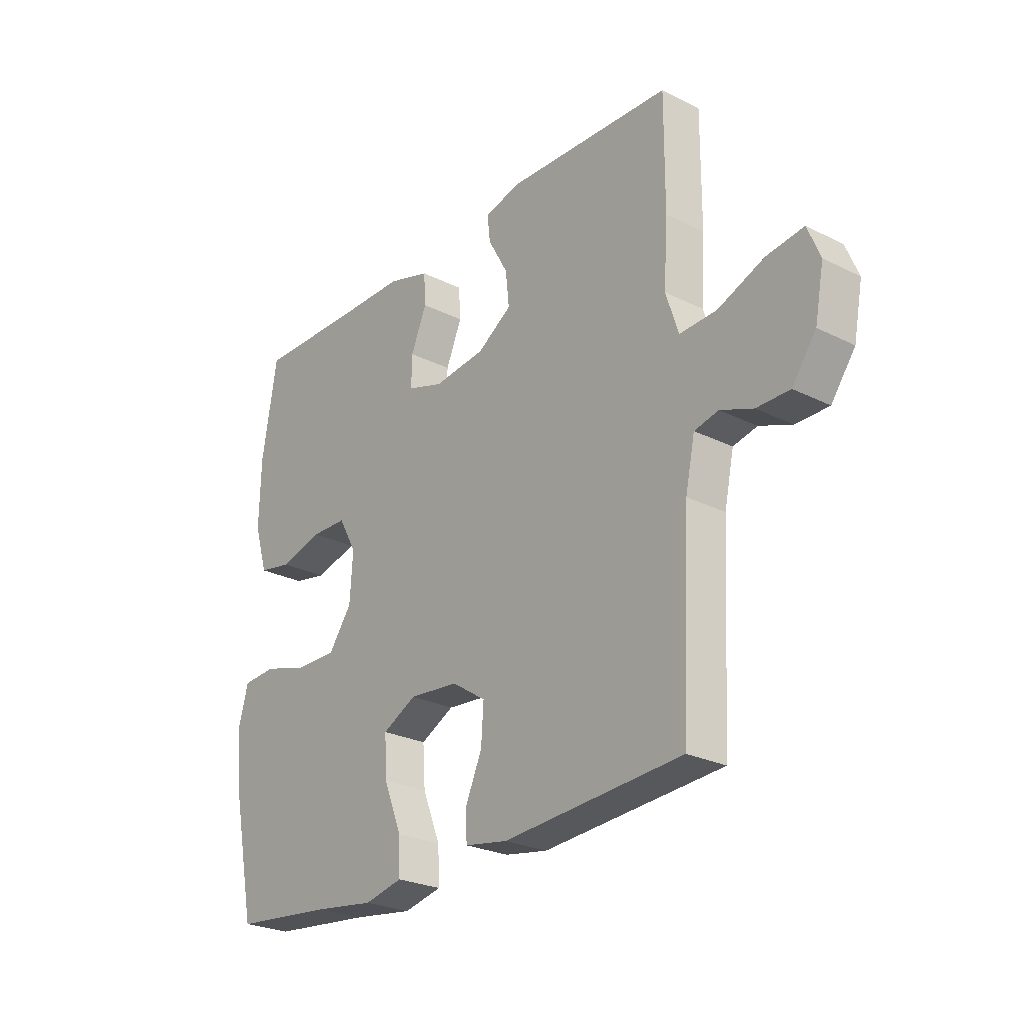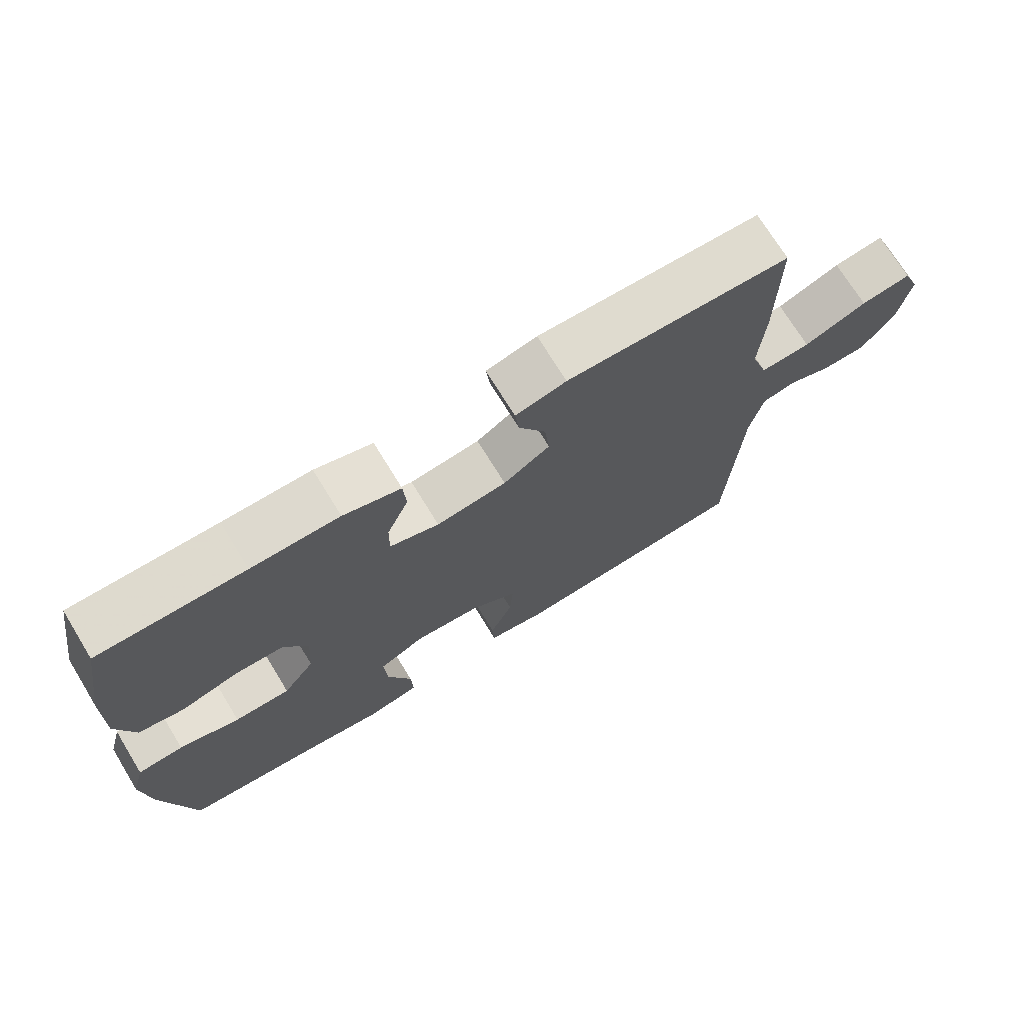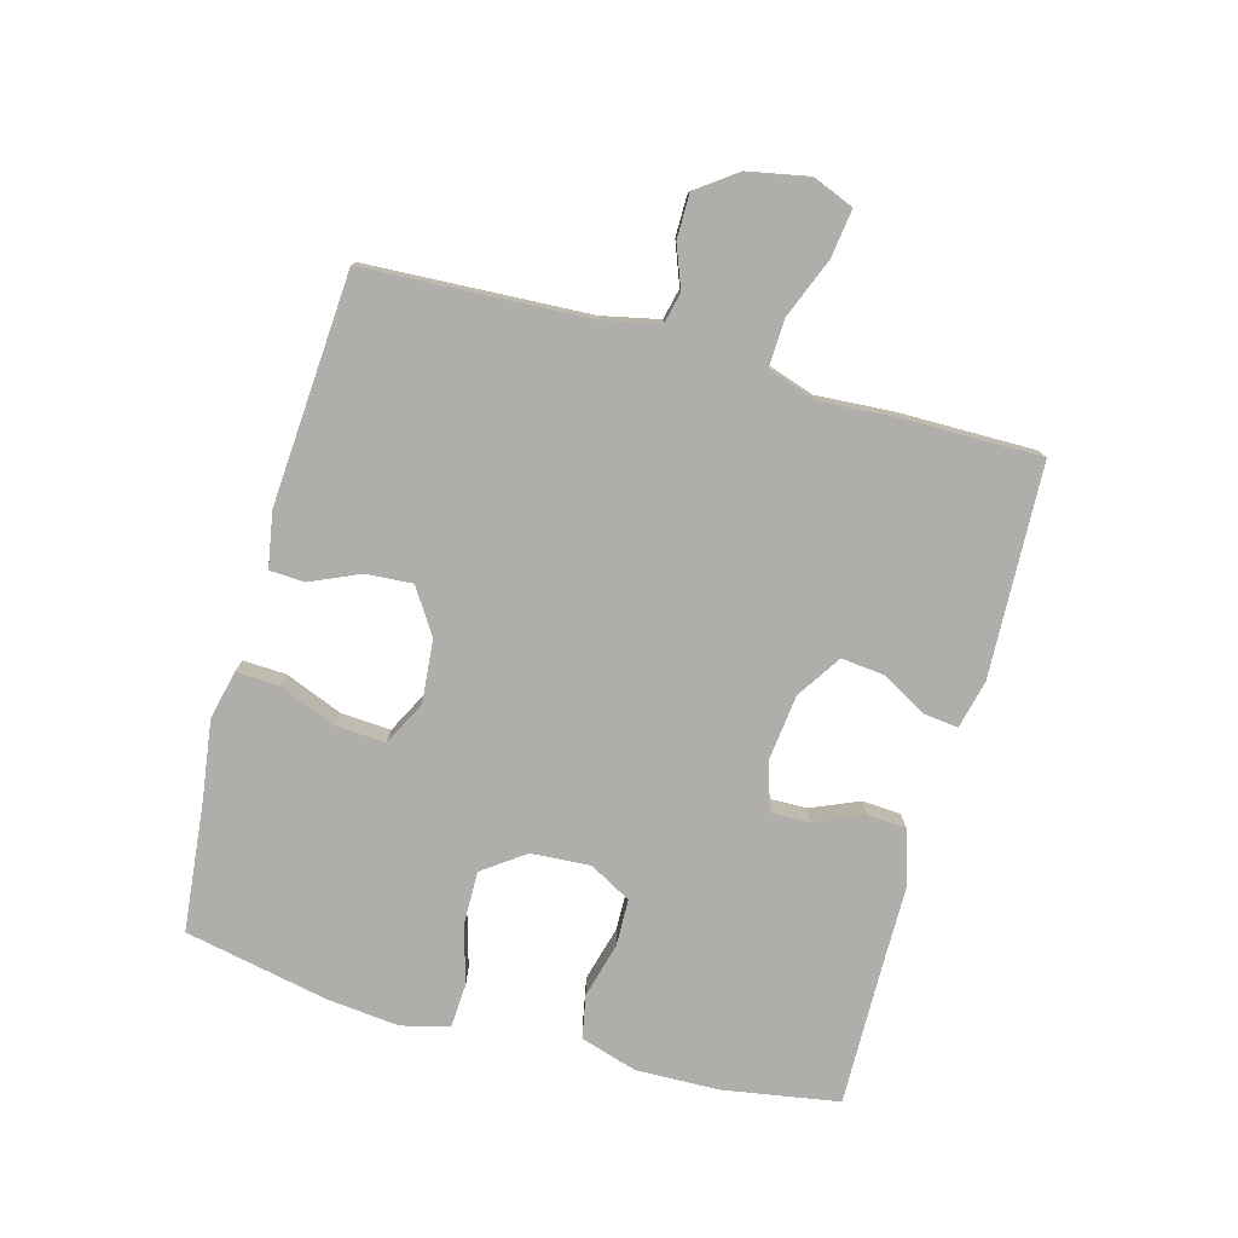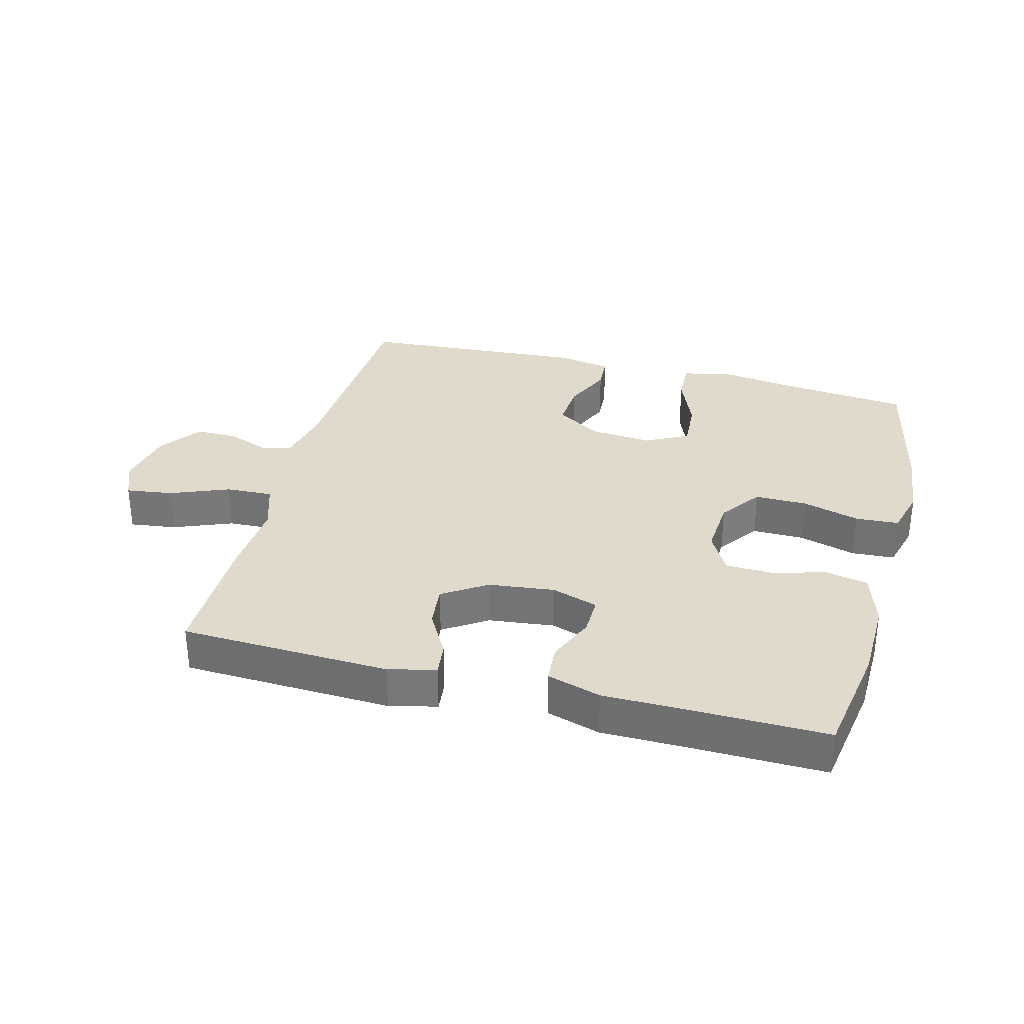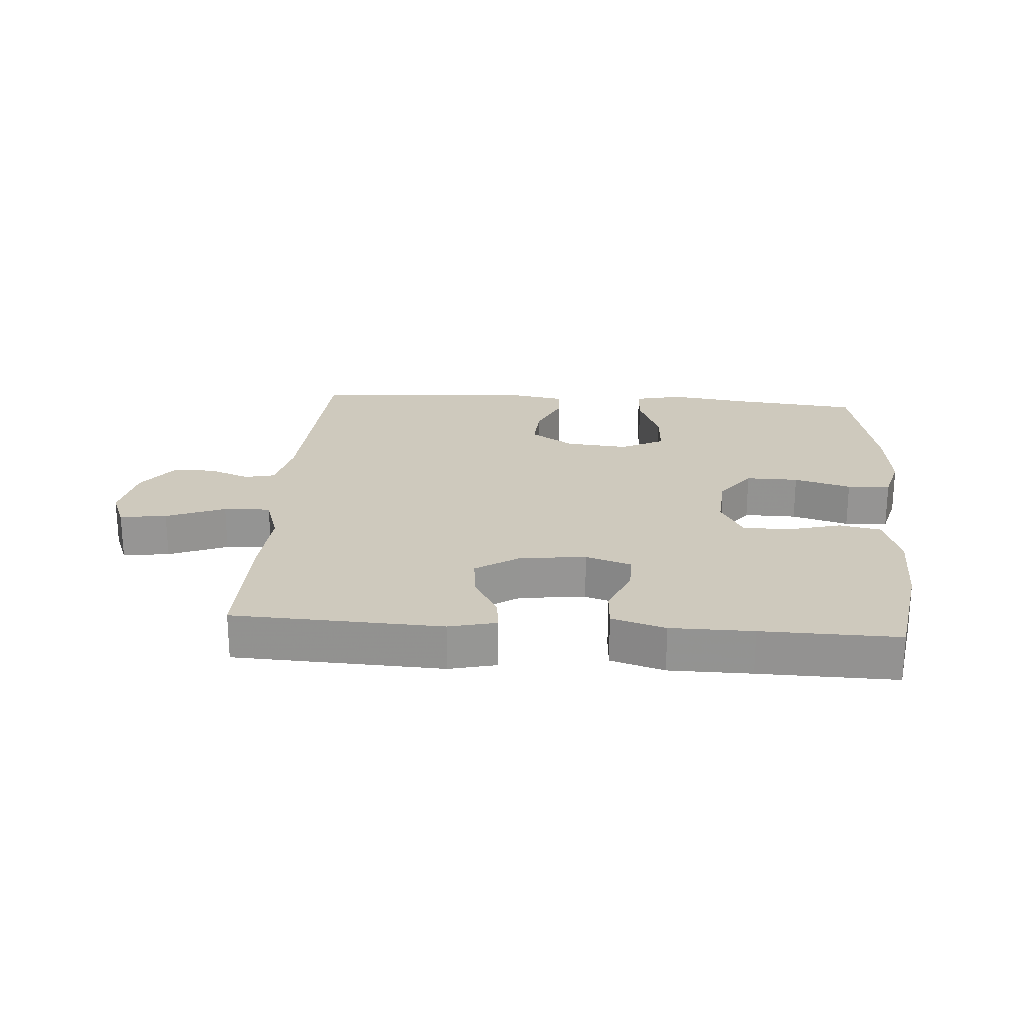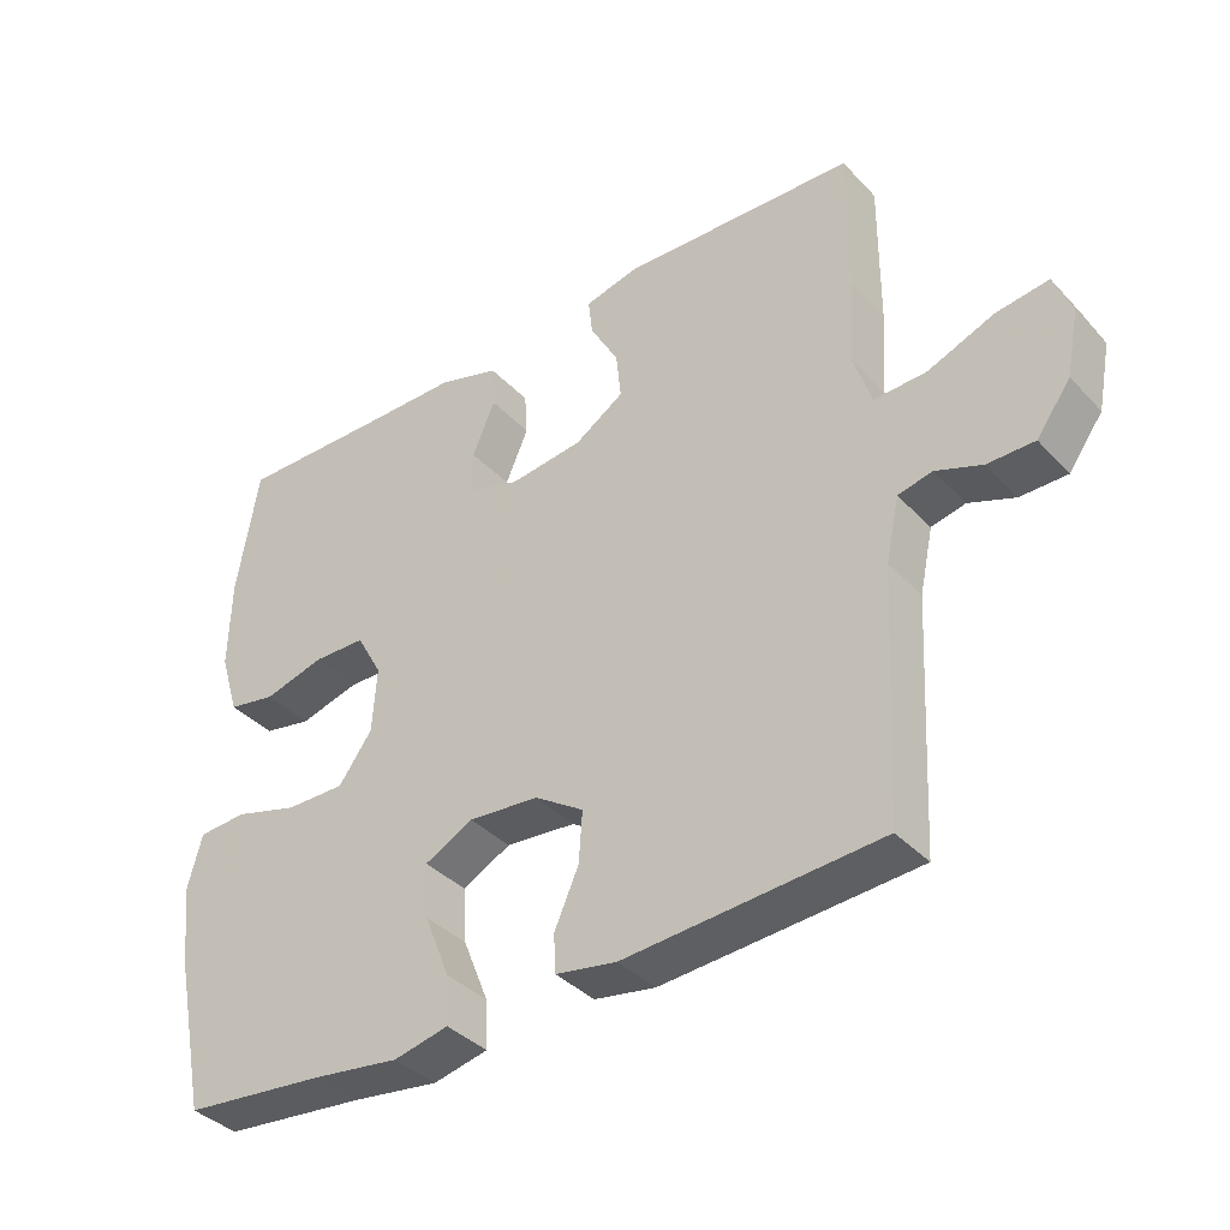
<metadata>
{"format":"obj","ext":"obj","renderer":"f3d","projection":"perspective","resolution":1024,"background":"white","views":[{"elev":-25.7,"azim":-128.6,"up":"+Z"},{"elev":72.1,"azim":148.5,"up":"+Z"},{"elev":-77.6,"azim":-105.4,"up":"+Y"},{"elev":32.5,"azim":14.6,"up":"+Y"},{"elev":22.7,"azim":4.2,"up":"+Y"},{"elev":-37.8,"azim":-142.5,"up":"+Z"}]}
</metadata>
<code>
v 0.5 0.07 -0.5
v 0.298 0.07 -0.521
v 0.177 0.07 -0.538
v 0.1 0.07 -0.521
v 0.103 0.07 -0.454
v 0.139 0.07 -0.364
v 0.144 0.07 -0.287
v 0.076 0.07 -0.252
v -0.023 0.07 -0.261
v -0.092 0.07 -0.306
v -0.087 0.07 -0.378
v -0.053 0.07 -0.455
v -0.056 0.07 -0.509
v -0.142 0.07 -0.524
v -0.5 0.07 -0.5
v -0.518 0.07 -0.154
v -0.537 0.07 -0.065
v -0.585 0.07 -0.054
v -0.65 0.07 -0.079
v -0.716 0.07 -0.079
v -0.764 0.07 -0.013
v -0.782 0.07 0.08
v -0.757 0.07 0.141
v -0.683 0.07 0.131
v -0.59 0.07 0.094
v -0.516 0.07 0.091
v -0.491 0.07 0.168
v -0.499 0.07 0.29
v -0.5 0.07 0.5
v -0.17 0.07 0.514
v -0.095 0.07 0.496
v -0.101 0.07 0.444
v -0.141 0.07 0.372
v -0.148 0.07 0.305
v -0.079 0.07 0.26
v 0.025 0.07 0.248
v 0.098 0.07 0.272
v 0.097 0.07 0.333
v 0.065 0.07 0.408
v 0.069 0.07 0.469
v 0.154 0.07 0.495
v 0.284 0.07 0.496
v 0.5 0.07 0.5
v 0.53 0.07 0.319
v 0.533 0.07 0.19
v 0.506 0.07 0.102
v 0.439 0.07 0.089
v 0.353 0.07 0.112
v 0.28 0.07 0.11
v 0.244 0.07 0.045
v 0.25 0.07 -0.047
v 0.297 0.07 -0.112
v 0.38 0.07 -0.111
v 0.47 0.07 -0.085
v 0.538 0.07 -0.089
v 0.558 0.07 -0.163
v 0.546 0.07 -0.277
v 0.5 0 -0.5
v 0.298 0 -0.521
v 0.177 0 -0.538
v 0.1 0 -0.521
v 0.103 0 -0.454
v 0.139 0 -0.364
v 0.144 0 -0.287
v 0.076 0 -0.252
v -0.023 0 -0.261
v -0.092 0 -0.306
v -0.087 0 -0.378
v -0.053 0 -0.455
v -0.056 0 -0.509
v -0.142 0 -0.524
v -0.5 0 -0.5
v -0.518 0 -0.154
v -0.537 0 -0.065
v -0.585 0 -0.054
v -0.65 0 -0.079
v -0.716 0 -0.079
v -0.764 0 -0.013
v -0.782 0 0.08
v -0.757 0 0.141
v -0.683 0 0.131
v -0.59 0 0.094
v -0.516 0 0.091
v -0.491 0 0.168
v -0.499 0 0.29
v -0.5 0 0.5
v -0.17 0 0.514
v -0.095 0 0.496
v -0.101 0 0.444
v -0.141 0 0.372
v -0.148 0 0.305
v -0.079 0 0.26
v 0.025 0 0.248
v 0.098 0 0.272
v 0.097 0 0.333
v 0.065 0 0.408
v 0.069 0 0.469
v 0.154 0 0.495
v 0.284 0 0.496
v 0.5 0 0.5
v 0.53 0 0.319
v 0.533 0 0.19
v 0.506 0 0.102
v 0.439 0 0.089
v 0.353 0 0.112
v 0.28 0 0.11
v 0.244 0 0.045
v 0.25 0 -0.047
v 0.297 0 -0.112
v 0.38 0 -0.111
v 0.47 0 -0.085
v 0.538 0 -0.089
v 0.558 0 -0.163
v 0.546 0 -0.277
f 57 1 2
f 56 57 2
f 55 56 2
f 54 55 2
f 53 54 2
f 4 5 6
f 3 4 6
f 2 3 6
f 53 2 6
f 52 53 6
f 51 52 6 7
f 50 51 7 8
f 49 50 8 9
f 46 47 48
f 45 46 48
f 44 45 48
f 43 44 48
f 42 43 48
f 42 48 49
f 41 42 49
f 40 41 49
f 39 40 49
f 38 39 49
f 37 38 49
f 49 9 10
f 37 49 10
f 36 37 10
f 31 32 33
f 30 31 33
f 29 30 33
f 28 29 33
f 27 28 33
f 26 27 33 34
f 23 24 25
f 22 23 25
f 21 22 25
f 20 21 25
f 19 20 25
f 18 19 25
f 17 18 25 26
f 26 34 35
f 17 26 35
f 16 17 35
f 14 15 16
f 13 14 16
f 12 13 16
f 11 12 16
f 16 35 36 10
f 10 11 16
f 59 58 114
f 59 114 113
f 59 113 112
f 59 112 111
f 59 111 110
f 63 62 61
f 63 61 60
f 63 60 59
f 63 59 110
f 63 110 109
f 64 63 109 108
f 65 64 108 107
f 66 65 107 106
f 105 104 103
f 105 103 102
f 105 102 101
f 105 101 100
f 105 100 99
f 106 105 99
f 106 99 98
f 106 98 97
f 106 97 96
f 106 96 95
f 106 95 94
f 67 66 106
f 67 106 94
f 67 94 93
f 90 89 88
f 90 88 87
f 90 87 86
f 90 86 85
f 90 85 84
f 91 90 84 83
f 82 81 80
f 82 80 79
f 82 79 78
f 82 78 77
f 82 77 76
f 82 76 75
f 83 82 75 74
f 92 91 83
f 92 83 74
f 92 74 73
f 73 72 71
f 73 71 70
f 73 70 69
f 73 69 68
f 67 93 92 73
f 73 68 67
f 1 58 59 2
f 2 59 60 3
f 3 60 61 4
f 4 61 62 5
f 5 62 63 6
f 6 63 64 7
f 7 64 65 8
f 8 65 66 9
f 9 66 67 10
f 10 67 68 11
f 11 68 69 12
f 12 69 70 13
f 13 70 71 14
f 14 71 72 15
f 15 72 73 16
f 16 73 74 17
f 17 74 75 18
f 18 75 76 19
f 19 76 77 20
f 20 77 78 21
f 21 78 79 22
f 22 79 80 23
f 23 80 81 24
f 24 81 82 25
f 25 82 83 26
f 26 83 84 27
f 27 84 85 28
f 28 85 86 29
f 29 86 87 30
f 30 87 88 31
f 31 88 89 32
f 32 89 90 33
f 33 90 91 34
f 34 91 92 35
f 35 92 93 36
f 36 93 94 37
f 37 94 95 38
f 38 95 96 39
f 39 96 97 40
f 40 97 98 41
f 41 98 99 42
f 42 99 100 43
f 43 100 101 44
f 44 101 102 45
f 45 102 103 46
f 46 103 104 47
f 47 104 105 48
f 48 105 106 49
f 49 106 107 50
f 50 107 108 51
f 51 108 109 52
f 52 109 110 53
f 53 110 111 54
f 54 111 112 55
f 55 112 113 56
f 56 113 114 57
f 57 114 58 1

</code>
